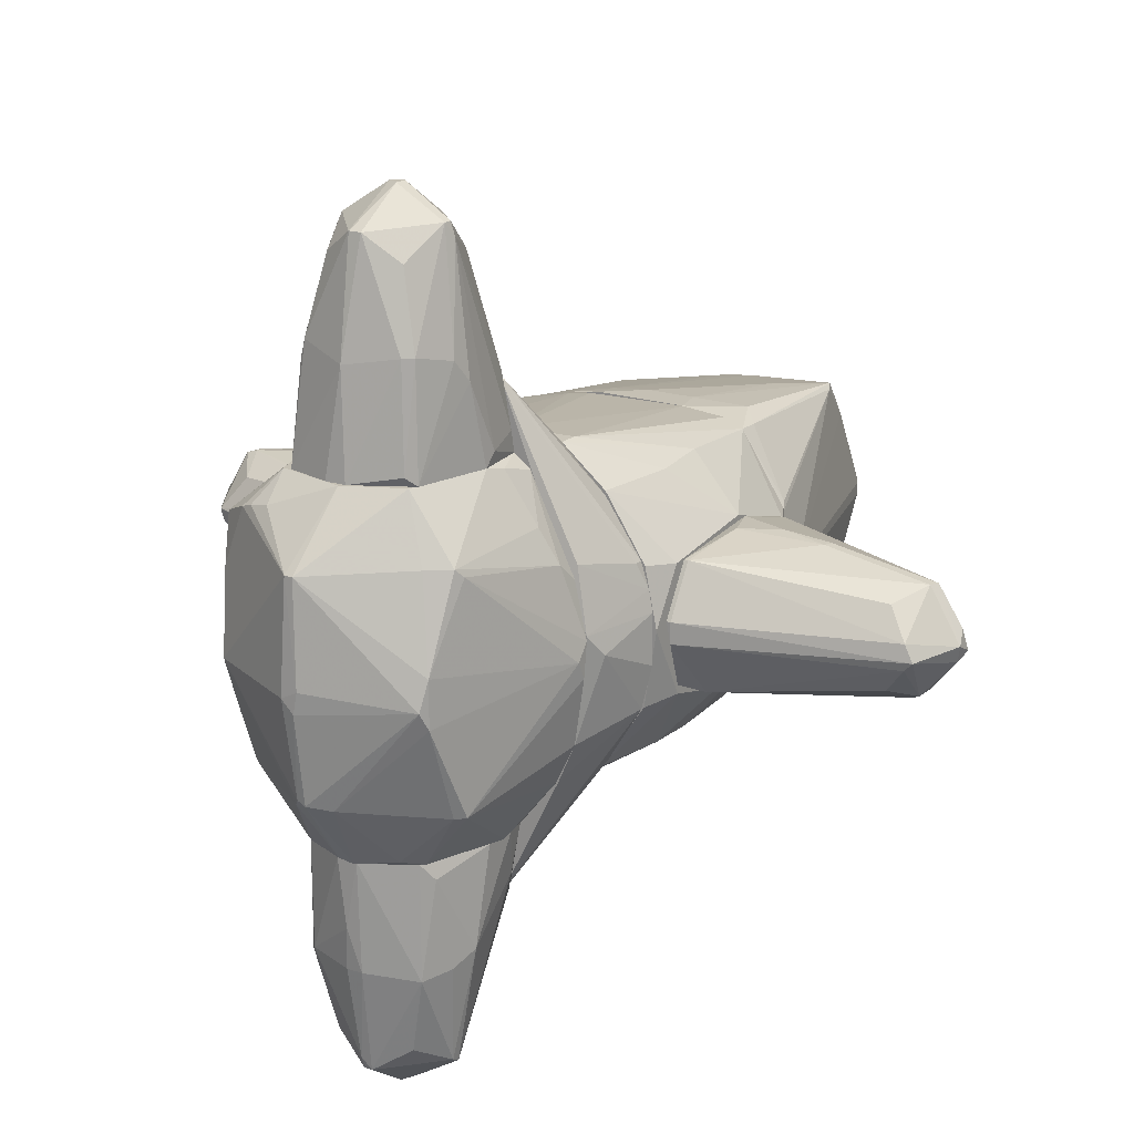
<metadata>
{"format":"obj","ext":"obj","renderer":"f3d","projection":"perspective","resolution":1024,"background":"white","views":[{"elev":18.3,"azim":33.2,"up":"+Z"}]}
</metadata>
<code>
o convex_0
v -1.211 -0.6935 -0.0881
v 1.213 -0.5738 0.1807
v 1.183 -0.5738 0.3303
v 1.063 -1.112 0.1507
v 0.04568 -1.082 -1.943
v 0.04568 -1.112 1.886
v -1.092 -1.112 -0.1777
v -0.882 -0.5738 0.9588
v -0.493 -0.5738 -1.195
v 0.8837 -0.5738 -0.8961
v 0.5246 -0.5738 1.198
v -0.4033 -1.112 -1.764
v -0.9418 -1.112 0.8692
v 0.9736 -1.112 -0.5969
v 0.4347 -1.112 1.707
v -1.181 -0.5738 -0.4473
v 0.4347 -1.112 -1.704
v 0.5246 -0.5738 -1.165
v 1.153 -0.6037 -0.4773
v -1.181 -0.5738 0.3903
v -0.3732 -0.5738 1.168
v -1.002 -1.112 -0.5969
v 0.9736 -1.082 0.5996
v -0.9119 -0.5738 -0.8961
v 1.123 -0.5738 0.5099
v -1.092 -1.112 0.1507
v 0.04568 -1.082 1.886
v 1.123 -0.9927 0.001139
v 0.8538 -0.5738 0.8991
v 0.04568 -0.5738 -1.225
v 0.1055 -0.5738 1.228
v -0.9119 -1.112 0.9291
v -0.4033 -1.082 -1.764
v 0.4347 -1.082 -1.704
v 1.213 -0.5738 -0.1777
v -0.882 -1.112 -0.8661
v 0.4347 -1.082 1.707
v -0.9418 -0.5738 0.8991
v 1.123 -0.6337 0.5099
v -1.211 -0.6037 -0.3277
v -1.151 -0.6337 -0.5069
v -1.002 -1.112 0.6596
v -1.211 -0.6037 0.2107
v 0.8538 -1.112 -0.8661
v 0.1655 -1.082 1.857
f 37 11 45
f 2 3 4
f 4 6 7
f 3 2 8
f 8 2 9
f 9 2 10
f 3 8 11
f 4 7 12
f 7 6 13
f 4 12 14
f 6 4 15
f 8 9 16
f 12 5 17
f 14 12 17
f 9 10 18
f 8 16 20
f 11 8 21
f 12 7 22
f 4 3 23
f 15 4 23
f 16 9 24
f 3 11 25
f 1 7 26
f 7 13 26
f 21 8 27
f 2 4 28
f 4 14 28
f 14 19 28
f 25 11 29
f 5 9 30
f 18 5 30
f 9 18 30
f 11 21 31
f 27 11 31
f 21 27 31
f 13 6 32
f 6 27 32
f 9 5 33
f 5 12 33
f 24 9 33
f 17 5 34
f 5 18 34
f 18 10 34
f 10 19 34
f 19 17 34
f 10 2 35
f 19 10 35
f 2 28 35
f 28 19 35
f 12 22 36
f 15 25 37
f 29 11 37
f 25 29 37
f 20 13 38
f 8 20 38
f 27 8 38
f 13 32 38
f 32 27 38
f 23 3 39
f 15 23 39
f 3 25 39
f 25 15 39
f 7 1 40
f 20 16 40
f 22 7 40
f 22 40 41
f 16 24 41
f 33 12 41
f 24 33 41
f 12 36 41
f 36 22 41
f 40 16 41
f 13 20 42
f 26 13 42
f 26 42 43
f 1 26 43
f 40 1 43
f 20 40 43
f 42 20 43
f 14 17 44
f 19 14 44
f 17 19 44
f 6 15 45
f 27 6 45
f 11 27 45
f 15 37 45
o convex_1
v -0.6727 1.163 0.9591
v 0.01575 3.407 0.03133
v 0.04566 3.347 0.121
v 1.183 1.163 -0.4773
v -0.9119 1.163 -0.9262
v 0.764 2.569 0.929
v 0.8238 2.419 -0.8067
v -0.8222 2.599 0.6299
v -0.8521 2.389 -0.8664
v 0.8537 1.163 0.929
v -1.361 1.163 0.06117
v -0.7923 3.108 -0.02814
v 0.4945 1.163 -0.9563
v 0.7341 3.108 0.001693
v 1.273 1.192 0.001496
v 0.04566 2.808 -0.7764
v -0.1936 2.779 0.8095
v -1.241 1.222 0.4801
v -0.04407 1.402 1.019
v -0.8521 2.419 0.7496
v -0.1338 1.372 -0.9863
v 0.8836 1.163 -0.8664
v 1.183 1.163 0.3904
v -0.882 1.163 0.8992
v -1.181 1.252 -0.4773
v 0.3749 1.163 1.019
v -0.7325 2.479 -0.8664
v -0.07397 3.407 -0.02814
v -0.6727 1.192 -0.9861
v -0.7923 3.078 0.06117
v -1.361 1.192 0.001496
v 0.764 3.048 0.06098
v 0.8238 2.539 -0.6867
v 0.764 2.299 -0.8363
v 0.764 2.748 0.6597
v 0.1653 3.347 -0.02814
v -0.1036 3.377 0.06117
v 0.8537 2.359 -0.8067
v 0.7042 1.492 0.9891
v -0.5229 1.192 0.9891
v -0.7325 2.299 -0.8962
v 0.01575 2.748 0.8395
v 0.8836 1.492 -0.8664
v -0.8222 2.838 -0.3575
v 1.273 1.192 -0.05818
v -1.361 1.192 0.06117
v -0.04407 2.808 -0.7764
v 0.7939 2.509 0.8992
v 0.7341 3.108 0.06098
v -0.7624 2.21 0.8095
v 0.764 3.048 -0.02834
v 0.2251 1.192 -0.9863
v 0.4646 2.599 -0.8067
v 0.4945 2.24 0.9591
v -0.3431 1.402 0.9891
v 0.6144 2.659 0.8693
v 0.3151 1.402 1.019
v -0.8222 3.018 0.03114
v 0.7042 1.282 -0.9262
v -0.07397 2.868 0.7198
v 0.8537 1.312 0.929
v -0.7624 3.108 -0.05818
v 1.153 1.222 0.4502
v -0.3132 1.163 1.019
f 100 85 109
f 49 46 50
f 46 49 55
f 50 46 56
f 49 50 58
f 62 53 65
f 49 58 67
f 55 49 68
f 49 60 68
f 56 46 69
f 63 56 69
f 65 63 69
f 54 50 70
f 46 55 71
f 50 54 74
f 58 50 74
f 53 62 75
f 50 56 76
f 70 50 76
f 54 70 76
f 60 77 80
f 73 47 81
f 61 73 81
f 78 61 81
f 59 78 81
f 48 47 82
f 47 73 82
f 73 57 82
f 57 75 82
f 75 62 82
f 52 78 83
f 79 52 83
f 71 55 84
f 54 72 86
f 74 54 86
f 66 74 86
f 79 66 86
f 49 67 88
f 83 49 88
f 79 83 88
f 72 54 89
f 54 76 89
f 76 57 89
f 60 49 90
f 77 60 90
f 49 83 90
f 83 78 90
f 56 63 91
f 63 65 91
f 76 56 91
f 61 72 92
f 73 61 92
f 72 73 92
f 68 60 93
f 80 51 93
f 60 80 93
f 47 48 94
f 77 59 94
f 48 80 94
f 80 77 94
f 81 47 94
f 59 81 94
f 62 65 95
f 69 46 95
f 65 69 95
f 46 85 95
f 59 77 96
f 78 59 96
f 77 90 96
f 90 78 96
f 58 74 97
f 74 66 97
f 66 79 97
f 72 61 98
f 78 52 98
f 61 78 98
f 52 79 98
f 86 72 98
f 79 86 98
f 51 87 99
f 99 87 100
f 87 62 100
f 62 95 100
f 95 85 100
f 64 99 100
f 80 48 101
f 51 80 101
f 87 51 101
f 64 71 102
f 84 51 102
f 71 84 102
f 99 64 102
f 51 99 102
f 65 53 103
f 75 57 103
f 53 75 103
f 57 76 103
f 91 65 103
f 76 91 103
f 67 58 104
f 88 67 104
f 79 88 104
f 58 97 104
f 97 79 104
f 48 82 105
f 82 62 105
f 62 87 105
f 101 48 105
f 87 101 105
f 51 84 106
f 84 55 106
f 93 51 106
f 57 73 107
f 73 72 107
f 72 89 107
f 89 57 107
f 55 68 108
f 68 93 108
f 106 55 108
f 93 106 108
f 46 71 109
f 71 64 109
f 85 46 109
f 64 100 109
o convex_2
v -0.4032 -1.292 1.618
v -0.07385 -2.25 1.259
v 0.07553 -2.25 1.259
v 0.07553 -1.681 2.995
v 0.5245 -1.113 1.259
v 0.4348 -2.01 2.037
v -0.523 -1.891 1.259
v -0.2236 -1.98 2.605
v 0.0158 -1.262 2.755
v 0.4048 -1.592 2.785
v -0.3732 -1.113 1.259
v -0.3433 -1.651 2.725
v 0.07553 -2.04 2.755
v 0.4647 -2.04 1.259
v 0.5545 -1.621 1.827
v 0.4348 -1.113 1.768
v -0.3732 -2.07 1.947
v -0.3433 -1.113 1.498
v -0.4032 -2.16 1.259
v -0.4929 -1.681 1.797
v 0.0158 -2.19 1.977
v 0.5845 -1.502 1.259
v -0.2535 -1.352 2.486
v 0.0158 -1.113 1.947
v 0.1055 -1.262 2.755
v 0.375 -2.07 2.037
v 0.315 -1.95 2.575
v -0.01412 -2.04 2.755
v 0.3449 -1.352 2.575
v -0.01412 -1.621 2.995
v 0.4348 -1.592 2.695
v -0.3433 -1.711 2.725
v -0.523 -1.681 1.259
v -0.463 -1.741 2.037
v 0.4048 -1.651 2.785
v 0.5245 -1.143 1.408
v -0.3433 -1.292 2.037
v -0.463 -1.651 2.067
v 0.5245 -1.741 1.977
v 0.07553 -1.592 2.995
v 0.4048 -2.1 1.319
v -0.3433 -2.07 2.067
v -0.3133 -1.711 2.785
v 0.5845 -1.412 1.349
v -0.3133 -1.651 2.785
f 152 139 154
f 112 111 114
f 114 111 116
f 114 116 120
f 112 114 123
f 114 120 125
f 120 110 127
f 125 120 127
f 116 111 128
f 126 116 128
f 111 112 130
f 128 111 130
f 123 114 131
f 124 123 131
f 118 127 132
f 127 118 133
f 125 127 133
f 133 118 134
f 125 133 134
f 130 112 135
f 122 130 135
f 135 115 136
f 122 135 136
f 122 113 137
f 130 122 137
f 134 119 138
f 125 134 138
f 137 113 139
f 138 119 140
f 125 138 140
f 110 120 142
f 120 116 142
f 129 110 142
f 116 129 142
f 116 126 143
f 129 116 143
f 126 141 143
f 119 113 144
f 113 122 144
f 136 115 144
f 122 136 144
f 140 119 144
f 114 125 145
f 125 140 145
f 127 110 146
f 121 132 146
f 132 127 146
f 110 129 147
f 141 121 147
f 129 143 147
f 143 141 147
f 146 110 147
f 121 146 147
f 115 123 148
f 123 124 148
f 124 140 148
f 144 115 148
f 140 144 148
f 113 119 149
f 134 118 149
f 119 134 149
f 118 139 149
f 139 113 149
f 112 123 150
f 123 115 150
f 115 135 150
f 135 112 150
f 126 128 151
f 128 130 151
f 137 117 151
f 130 137 151
f 117 141 151
f 141 126 151
f 117 137 152
f 137 139 152
f 141 117 152
f 121 141 152
f 131 114 153
f 124 131 153
f 140 124 153
f 114 145 153
f 145 140 153
f 118 132 154
f 132 121 154
f 139 118 154
f 121 152 154
o convex_3
v -1.271 -0.4837 -0.08832
v -1.271 1.162 0.1809
v -1.271 1.162 -0.08832
v -3.037 0.3839 -0.02837
v -1.511 0.3243 0.5402
v -1.331 0.2945 -0.5673
v -2.798 0.3243 0.3905
v -2.798 0.4139 -0.3876
v -2.798 0.7731 0.001444
v -1.271 -0.2741 0.3905
v -2.768 -0.03484 0.06118
v -1.301 1.072 0.4504
v -1.271 -0.3041 -0.4475
v -1.361 0.9525 -0.4175
v -2.468 0.0251 -0.2978
v -2.618 0.6833 -0.2978
v -2.618 0.6533 0.3006
v -2.05 0.3839 -0.5073
v -1.271 0.2945 0.5402
v -2.02 0.3541 0.5102
v -2.588 0.05507 0.3006
v -1.301 -0.4837 0.03125
v -1.271 0.354 -0.5673
v -2.738 -0.03484 -0.02837
v -1.361 -0.2741 0.3905
v -2.798 0.3541 -0.3876
v -2.708 0.3839 0.4203
v -1.421 1.162 -0.02837
v -1.391 -0.2741 -0.4474
v -3.037 0.3839 0.06118
v -1.271 0.9525 -0.4175
v -2.079 0.7731 -0.3876
v -1.96 0.2645 -0.5073
v -2.708 0.3243 0.4203
v -1.271 0.5036 0.5402
v -2.768 0.7431 0.0912
v -2.798 0.7731 -0.02837
v -1.331 -0.2143 0.4204
v -1.451 1.162 0.03125
v -2.828 0.3839 0.3606
v -1.301 -0.4837 -0.08832
v -1.331 1.162 -0.08832
v -3.007 0.2945 -0.02837
f 165 184 197
f 157 156 155
f 155 156 164
f 157 155 167
f 164 156 173
f 161 165 175
f 155 164 176
f 157 167 177
f 167 160 177
f 160 172 177
f 172 168 177
f 175 165 179
f 165 176 179
f 176 164 179
f 158 162 180
f 162 172 180
f 169 178 180
f 166 171 181
f 174 166 181
f 156 157 182
f 160 167 183
f 178 169 183
f 169 180 183
f 163 158 184
f 165 161 184
f 168 157 185
f 157 177 185
f 177 168 185
f 162 170 186
f 170 168 186
f 172 162 186
f 168 172 186
f 172 160 187
f 180 172 187
f 160 183 187
f 183 180 187
f 161 175 188
f 175 179 188
f 181 161 188
f 174 181 188
f 156 166 189
f 173 156 189
f 159 173 189
f 174 159 189
f 166 174 189
f 166 163 190
f 171 166 190
f 163 184 190
f 162 158 191
f 158 163 191
f 170 162 191
f 164 173 192
f 173 159 192
f 159 174 192
f 179 164 192
f 174 188 192
f 188 179 192
f 166 156 193
f 163 166 193
f 156 182 193
f 191 163 193
f 182 191 193
f 161 181 194
f 181 171 194
f 184 161 194
f 171 190 194
f 190 184 194
f 167 155 195
f 176 165 195
f 155 176 195
f 165 178 195
f 183 167 195
f 178 183 195
f 157 168 196
f 168 170 196
f 182 157 196
f 170 191 196
f 191 182 196
f 178 165 197
f 158 180 197
f 180 178 197
f 184 158 197
o convex_4
v -0.07379 -2.16 -2.004
v 0.5845 -1.262 -1.226
v 0.5545 -1.112 -1.226
v 0.4049 -1.621 -2.752
v -0.5228 -1.113 -1.346
v -0.07379 -1.232 -2.722
v 0.4049 -2.01 -1.226
v -0.433 -1.651 -2.722
v -0.433 -2.04 -1.226
v 0.01568 -2.04 -2.752
v 0.4049 -2.01 -2.034
v -0.5828 -1.502 -1.226
v -0.433 -2.04 -2.004
v -0.04408 -1.591 -2.992
v 0.4647 -1.112 -1.705
v 0.04562 -2.19 -1.226
v 0.5545 -1.621 -1.914
v 0.01568 -1.202 -2.722
v -0.4031 -1.113 -1.825
v -0.5528 -1.651 -1.914
v -0.5228 -1.113 -1.226
v 0.315 -1.322 -2.542
v -0.3134 -1.95 -2.572
v -0.3134 -1.322 -2.572
v 0.5845 -1.502 -1.226
v 0.285 -1.95 -2.572
v -0.1038 -2.19 -1.226
v 0.04562 -2.16 -2.004
v -0.04408 -2.04 -2.752
v 0.04562 -1.113 -2.004
v -0.01414 -1.681 -2.992
v 0.4647 -1.92 -1.346
v -0.433 -1.591 -2.692
v -0.4031 -2.07 -1.974
v -0.5828 -1.412 -1.405
v 0.4049 -1.681 -2.722
v 0.5246 -1.172 -1.555
v -0.3732 -1.591 -2.782
v -0.463 -1.98 -1.226
v 0.07555 -1.591 -2.961
v 0.4947 -1.801 -2.004
v 0.1055 -1.232 -2.692
v -0.04408 -2.07 -2.662
v -0.433 -1.113 -1.765
v -0.04408 -2.19 -1.705
f 231 198 242
f 199 200 204
f 204 200 206
f 206 200 209
f 204 206 213
f 208 204 213
f 211 203 215
f 215 203 216
f 205 210 217
f 209 200 218
f 200 212 218
f 212 202 218
f 212 201 219
f 210 205 220
f 216 203 221
f 199 204 222
f 214 199 222
f 208 207 223
f 213 206 224
f 207 208 225
f 208 213 225
f 220 205 226
f 212 215 227
f 216 212 227
f 215 216 227
f 207 226 228
f 226 205 228
f 204 208 229
f 222 204 229
f 214 222 229
f 205 217 230
f 206 210 231
f 210 220 231
f 224 206 231
f 217 209 232
f 209 218 232
f 218 202 232
f 202 230 232
f 230 217 232
f 201 214 233
f 223 207 233
f 208 223 233
f 228 201 233
f 207 228 233
f 200 199 234
f 212 200 234
f 201 212 234
f 199 214 234
f 214 201 234
f 203 211 235
f 221 203 235
f 211 228 235
f 228 205 235
f 205 230 235
f 230 221 235
f 206 209 236
f 210 206 236
f 209 217 236
f 217 210 236
f 211 215 237
f 201 228 237
f 228 211 237
f 229 208 238
f 214 229 238
f 233 214 238
f 208 233 238
f 215 212 239
f 219 201 239
f 212 219 239
f 201 237 239
f 237 215 239
f 225 198 240
f 207 225 240
f 226 207 240
f 220 226 240
f 231 220 240
f 198 231 240
f 202 212 241
f 212 216 241
f 216 221 241
f 230 202 241
f 221 230 241
f 213 224 242
f 198 225 242
f 225 213 242
f 224 231 242
o convex_5
v -1.092 -1.113 -0.1477
v 1.063 -1.113 0.121
v 0.9735 -1.113 0.5101
v -0.01413 -2.699 -0.08791
v -0.463 -2.16 1.259
v 0.5544 -1.113 -1.226
v -0.8221 -2.04 -0.8063
v -0.3732 -1.113 1.259
v 0.4348 -2.1 1.259
v 0.7938 -2.04 -0.8063
v -0.882 -2.19 0.9293
v 0.04556 -2.22 -1.226
v -0.5529 -1.113 -1.226
v 0.7341 -2.34 0.1808
v -0.01413 -2.669 0.7795
v 0.5246 -1.113 1.259
v -0.9119 -1.113 0.9293
v -0.7921 -2.399 0.03125
v -0.01413 -2.609 -0.7165
v 0.7641 -2.1 0.8094
v 0.9735 -1.113 -0.5969
v -0.4331 -2.04 -1.226
v -0.882 -1.113 -0.8661
v 0.7042 -2.399 -0.02809
v 0.4348 -1.98 -1.226
v 0.6143 -1.352 1.228
v 0.6143 -1.382 -1.226
v -0.5529 -1.741 1.259
v 0.04556 -2.28 1.259
v 1.063 -1.202 0.001824
v -0.5829 -1.502 -1.226
v -1.002 -1.172 0.6599
v -0.5829 -2.34 1.049
v -0.852 -2.01 -0.7764
v -0.07383 -2.669 0.7795
v -0.1337 -2.549 -0.7464
v -0.1038 -2.699 0.001824
v -1.092 -1.172 -0.08791
v 0.9436 -1.232 0.63
v -1.002 -1.143 -0.5969
v 0.1354 -2.519 -0.7464
v 0.8537 -1.143 -0.8661
v -0.852 -2.28 0.6
v -1.092 -1.143 0.09107
v 0.7341 -2.1 -0.8063
v 0.6442 -1.113 1.169
v -0.8221 -2.07 -0.7764
v 0.7341 -2.34 -0.1477
v -0.07383 -2.609 -0.6866
v 0.7938 -2.04 0.7496
v 0.01582 -2.699 0.06116
v 0.5843 -1.502 1.259
v -0.04388 -2.25 -1.195
v 0.6143 -2.22 0.8094
v 0.3149 -2.1 -1.195
v -0.4331 -2.369 1.079
v 0.8238 -1.292 0.8692
v 1.063 -1.143 -0.1178
v -0.6725 -2.31 1.019
v -0.882 -1.232 -0.8661
v -0.8221 -2.22 -0.3873
v -0.4031 -2.07 -1.226
v -0.5529 -1.891 1.259
v -0.6725 -1.113 -1.136
f 273 302 306
f 245 244 243
f 243 244 248
f 245 243 250
f 250 247 251
f 243 248 255
f 248 254 255
f 245 250 258
f 250 251 258
f 250 243 259
f 248 244 263
f 255 254 264
f 243 255 265
f 256 257 266
f 246 261 266
f 254 248 267
f 267 248 269
f 252 267 269
f 247 250 270
f 250 259 270
f 251 247 271
f 257 251 271
f 264 249 273
f 255 264 273
f 253 259 274
f 273 249 276
f 257 271 277
f 277 260 279
f 243 276 280
f 244 245 281
f 243 265 282
f 276 243 282
f 261 254 283
f 266 261 283
f 248 263 284
f 263 252 284
f 269 248 284
f 252 269 284
f 260 277 285
f 253 280 285
f 259 243 286
f 253 274 286
f 274 259 286
f 280 253 286
f 243 280 286
f 267 252 287
f 245 258 288
f 258 268 288
f 281 245 288
f 249 264 289
f 276 249 289
f 256 266 290
f 252 272 290
f 272 256 290
f 266 283 290
f 287 252 290
f 283 287 290
f 261 246 291
f 260 278 291
f 278 261 291
f 246 279 291
f 279 260 291
f 262 256 292
f 256 272 292
f 272 244 292
f 244 281 292
f 281 262 292
f 246 266 293
f 266 257 293
f 257 277 293
f 279 246 293
f 277 279 293
f 258 251 294
f 251 262 294
f 268 258 294
f 254 261 295
f 261 278 295
f 251 257 296
f 257 256 296
f 256 262 296
f 262 251 296
f 254 267 297
f 283 254 297
f 267 287 297
f 287 283 297
f 271 247 298
f 247 275 298
f 277 271 298
f 275 277 298
f 262 281 299
f 288 268 299
f 281 288 299
f 294 262 299
f 268 294 299
f 263 244 300
f 252 263 300
f 272 252 300
f 244 272 300
f 247 253 301
f 275 247 301
f 277 275 301
f 253 285 301
f 285 277 301
f 273 276 302
f 282 265 302
f 276 282 302
f 278 260 303
f 280 276 303
f 260 285 303
f 285 280 303
f 276 289 303
f 289 278 303
f 264 254 304
f 289 264 304
f 278 289 304
f 254 295 304
f 295 278 304
f 253 247 305
f 259 253 305
f 247 270 305
f 270 259 305
f 265 255 306
f 255 273 306
f 302 265 306
o convex_6
v 0.9135 0.05493 0.9291
v -0.4928 -0.5735 -1.196
v -0.8221 -0.5735 -0.986
v -0.9119 1.162 -0.9262
v -0.8822 -0.5735 0.9591
v 1.153 -0.5735 -0.4772
v 0.8536 1.162 0.9291
v 0.8837 1.162 -0.8664
v -1.271 1.162 0.4502
v 0.5246 -0.5735 1.199
v -0.5526 1.162 0.9892
v -1.271 -0.334 -0.4174
v 1.243 1.042 0.3904
v 0.5246 -0.4837 -1.166
v 1.243 -0.334 0.4502
v 1.243 0.4438 -0.5669
v -1.181 -0.5735 0.4203
v 0.04542 1.072 -1.016
v -1.271 0.9826 -0.4174
v -0.8822 0.5935 0.989
v 0.1353 -0.5435 1.229
v 1.213 1.162 -0.3875
v -1.271 0.3541 0.5698
v 0.375 1.162 1.019
v 0.9435 -0.06468 -0.9262
v -1.271 0.2644 -0.5669
v 1.243 -0.5735 0.06103
v 1.243 0.4438 0.5701
v 0.8239 -0.5735 -0.9561
v -0.942 -0.1546 -0.9561
v 0.8536 -0.5735 0.9291
v -1.271 -0.5136 -0.0581
v -0.433 -0.5735 1.139
v -0.6725 1.162 -0.986
v 0.04542 -0.334 -1.196
v -0.8822 1.162 0.8992
v -0.403 0.9226 1.049
v 0.5246 1.162 -0.9561
v 1.243 -0.3041 -0.4473
v -1.181 -0.5735 -0.4772
v -1.211 1.162 -0.4473
v -1.271 -0.3041 0.3904
v 1.243 1.162 0.09117
v 0.9135 0.8927 -0.8963
v 0.5246 -0.4238 1.199
v 1.243 1.012 -0.4473
v 0.3449 -0.5735 -1.196
v 0.704 1.162 0.989
v -0.942 0.4139 -0.9561
v -0.3732 -0.1845 1.139
v -0.9119 -0.5735 -0.9262
v 0.8837 0.4737 0.9591
v -0.4928 -0.4537 -1.196
v 1.153 -0.5735 0.4801
v -0.2834 1.012 1.049
v -0.8822 -0.03478 0.989
v -0.942 -0.5735 0.8992
v 0.9435 0.2943 -0.9262
v 0.704 1.162 -0.9262
v -0.2834 -0.364 -1.196
v 1.183 1.162 0.4203
v -1.271 0.384 -0.5669
v -1.271 1.072 0.4801
v 1.243 0.2046 -0.5669
f 345 331 370
f 309 308 311
f 311 308 312
f 310 313 314
f 313 310 315
f 311 312 316
f 313 315 317
f 319 321 322
f 309 311 323
f 318 315 325
f 314 313 328
f 315 318 329
f 313 317 330
f 318 325 332
f 316 312 333
f 322 321 333
f 319 313 334
f 321 319 334
f 312 308 335
f 320 331 335
f 308 309 336
f 307 316 337
f 316 333 337
f 334 307 337
f 321 334 337
f 329 318 338
f 311 316 339
f 316 327 339
f 310 314 340
f 317 315 342
f 326 317 342
f 317 326 343
f 340 314 344
f 324 340 344
f 341 324 344
f 333 312 345
f 322 333 345
f 312 335 345
f 335 331 345
f 309 323 346
f 338 318 346
f 323 338 346
f 315 310 347
f 310 325 347
f 325 315 347
f 338 323 348
f 329 338 348
f 319 322 349
f 328 313 349
f 327 316 351
f 330 327 351
f 314 328 352
f 349 322 352
f 328 349 352
f 350 314 352
f 322 350 352
f 335 308 353
f 320 335 353
f 308 341 353
f 344 320 353
f 341 344 353
f 313 330 354
f 351 313 354
f 330 351 354
f 308 336 355
f 336 332 355
f 326 339 356
f 339 327 356
f 343 326 356
f 327 343 356
f 318 332 357
f 336 309 357
f 332 336 357
f 309 346 357
f 346 318 357
f 316 307 358
f 307 334 358
f 334 313 358
f 313 351 358
f 351 316 358
f 310 340 359
f 341 308 359
f 308 355 359
f 355 310 359
f 333 321 360
f 337 333 360
f 321 337 360
f 330 317 361
f 327 330 361
f 317 343 361
f 343 327 361
f 326 329 362
f 311 339 362
f 339 326 362
f 323 311 363
f 348 323 363
f 329 348 363
f 311 362 363
f 362 329 363
f 331 320 364
f 322 331 364
f 350 322 364
f 320 350 364
f 344 314 365
f 320 344 365
f 314 350 365
f 350 320 365
f 340 324 366
f 324 341 366
f 359 340 366
f 341 359 366
f 313 319 367
f 349 313 367
f 319 349 367
f 325 310 368
f 332 325 368
f 310 355 368
f 355 332 368
f 315 329 369
f 329 326 369
f 342 315 369
f 326 342 369
f 331 322 370
f 322 345 370
o convex_7
v 1.243 0.02494 -0.5073
v 1.333 1.162 0.001335
v 1.333 1.162 -0.0584
v 2.949 0.2945 0.03136
v 1.243 -0.2443 0.4504
v 1.243 0.9826 0.4204
v 2.74 0.3841 0.3905
v 2.68 0.4439 -0.3576
v 1.273 -0.454 -0.0584
v 1.243 0.9527 -0.4475
v 2.71 0.7432 0.03136
v 2.769 -0.004805 -0.02837
v 1.423 -0.2443 -0.4175
v 1.602 0.414 0.5402
v 1.931 0.3244 -0.5073
v 2.68 0.2945 -0.3576
v 2.71 -0.004805 0.09109
v 2.53 0.6833 -0.2379
v 1.243 0.3839 -0.5673
v 1.243 -0.454 0.09109
v 2.53 0.6534 0.3006
v 1.243 0.5338 0.5402
v 2.56 0.0849 0.3006
v 2.56 0.055 -0.2678
v 1.273 1.043 0.3605
v 1.961 0.414 0.5102
v 2.949 0.414 -0.02837
v 1.303 0.9527 -0.4475
v 1.243 -0.3043 -0.3876
v 1.243 1.162 -0.08832
v 2.71 0.3244 0.3905
v 1.273 -0.2443 0.4504
v 1.303 0.9826 0.4204
v 1.901 0.3839 -0.5073
v 1.333 0.2646 0.5402
v 2.65 0.7432 -0.05829
v 1.273 -0.454 0.09109
v 1.931 0.3542 0.5102
v 2.021 0.7432 -0.3876
v 2.71 -0.004805 -0.08832
v 2.919 0.3244 -0.08832
v 2.919 0.3841 0.1211
v 1.273 1.072 -0.2678
v 2.62 0.3244 -0.3876
v 1.273 1.132 0.1509
f 400 376 415
f 371 375 376
f 371 376 380
f 373 372 381
f 383 371 385
f 382 374 387
f 371 380 389
f 385 371 389
f 375 371 390
f 377 381 391
f 376 375 392
f 383 386 394
f 391 381 395
f 392 384 396
f 389 380 398
f 383 379 399
f 371 383 399
f 390 371 399
f 379 390 399
f 372 373 400
f 380 376 400
f 374 377 401
f 387 374 401
f 393 387 401
f 375 390 402
f 387 393 402
f 393 401 402
f 377 391 403
f 376 392 403
f 395 376 403
f 391 395 403
f 396 377 403
f 392 396 403
f 385 389 404
f 389 398 404
f 392 375 405
f 384 392 405
f 375 402 405
f 373 381 406
f 378 388 406
f 397 378 406
f 381 397 406
f 379 382 407
f 382 387 407
f 390 379 407
f 402 390 407
f 387 402 407
f 377 396 408
f 396 384 408
f 401 377 408
f 402 401 408
f 384 405 408
f 405 402 408
f 388 378 409
f 398 388 409
f 378 404 409
f 404 398 409
f 382 379 410
f 379 383 410
f 386 382 410
f 383 394 410
f 394 386 410
f 374 382 411
f 386 378 411
f 382 386 411
f 397 374 411
f 378 397 411
f 377 374 412
f 381 377 412
f 374 397 412
f 397 381 412
f 398 380 413
f 388 398 413
f 400 373 413
f 380 400 413
f 373 406 413
f 406 388 413
f 383 385 414
f 386 383 414
f 378 386 414
f 404 378 414
f 385 404 414
f 381 372 415
f 376 395 415
f 395 381 415
f 372 400 415

</code>
